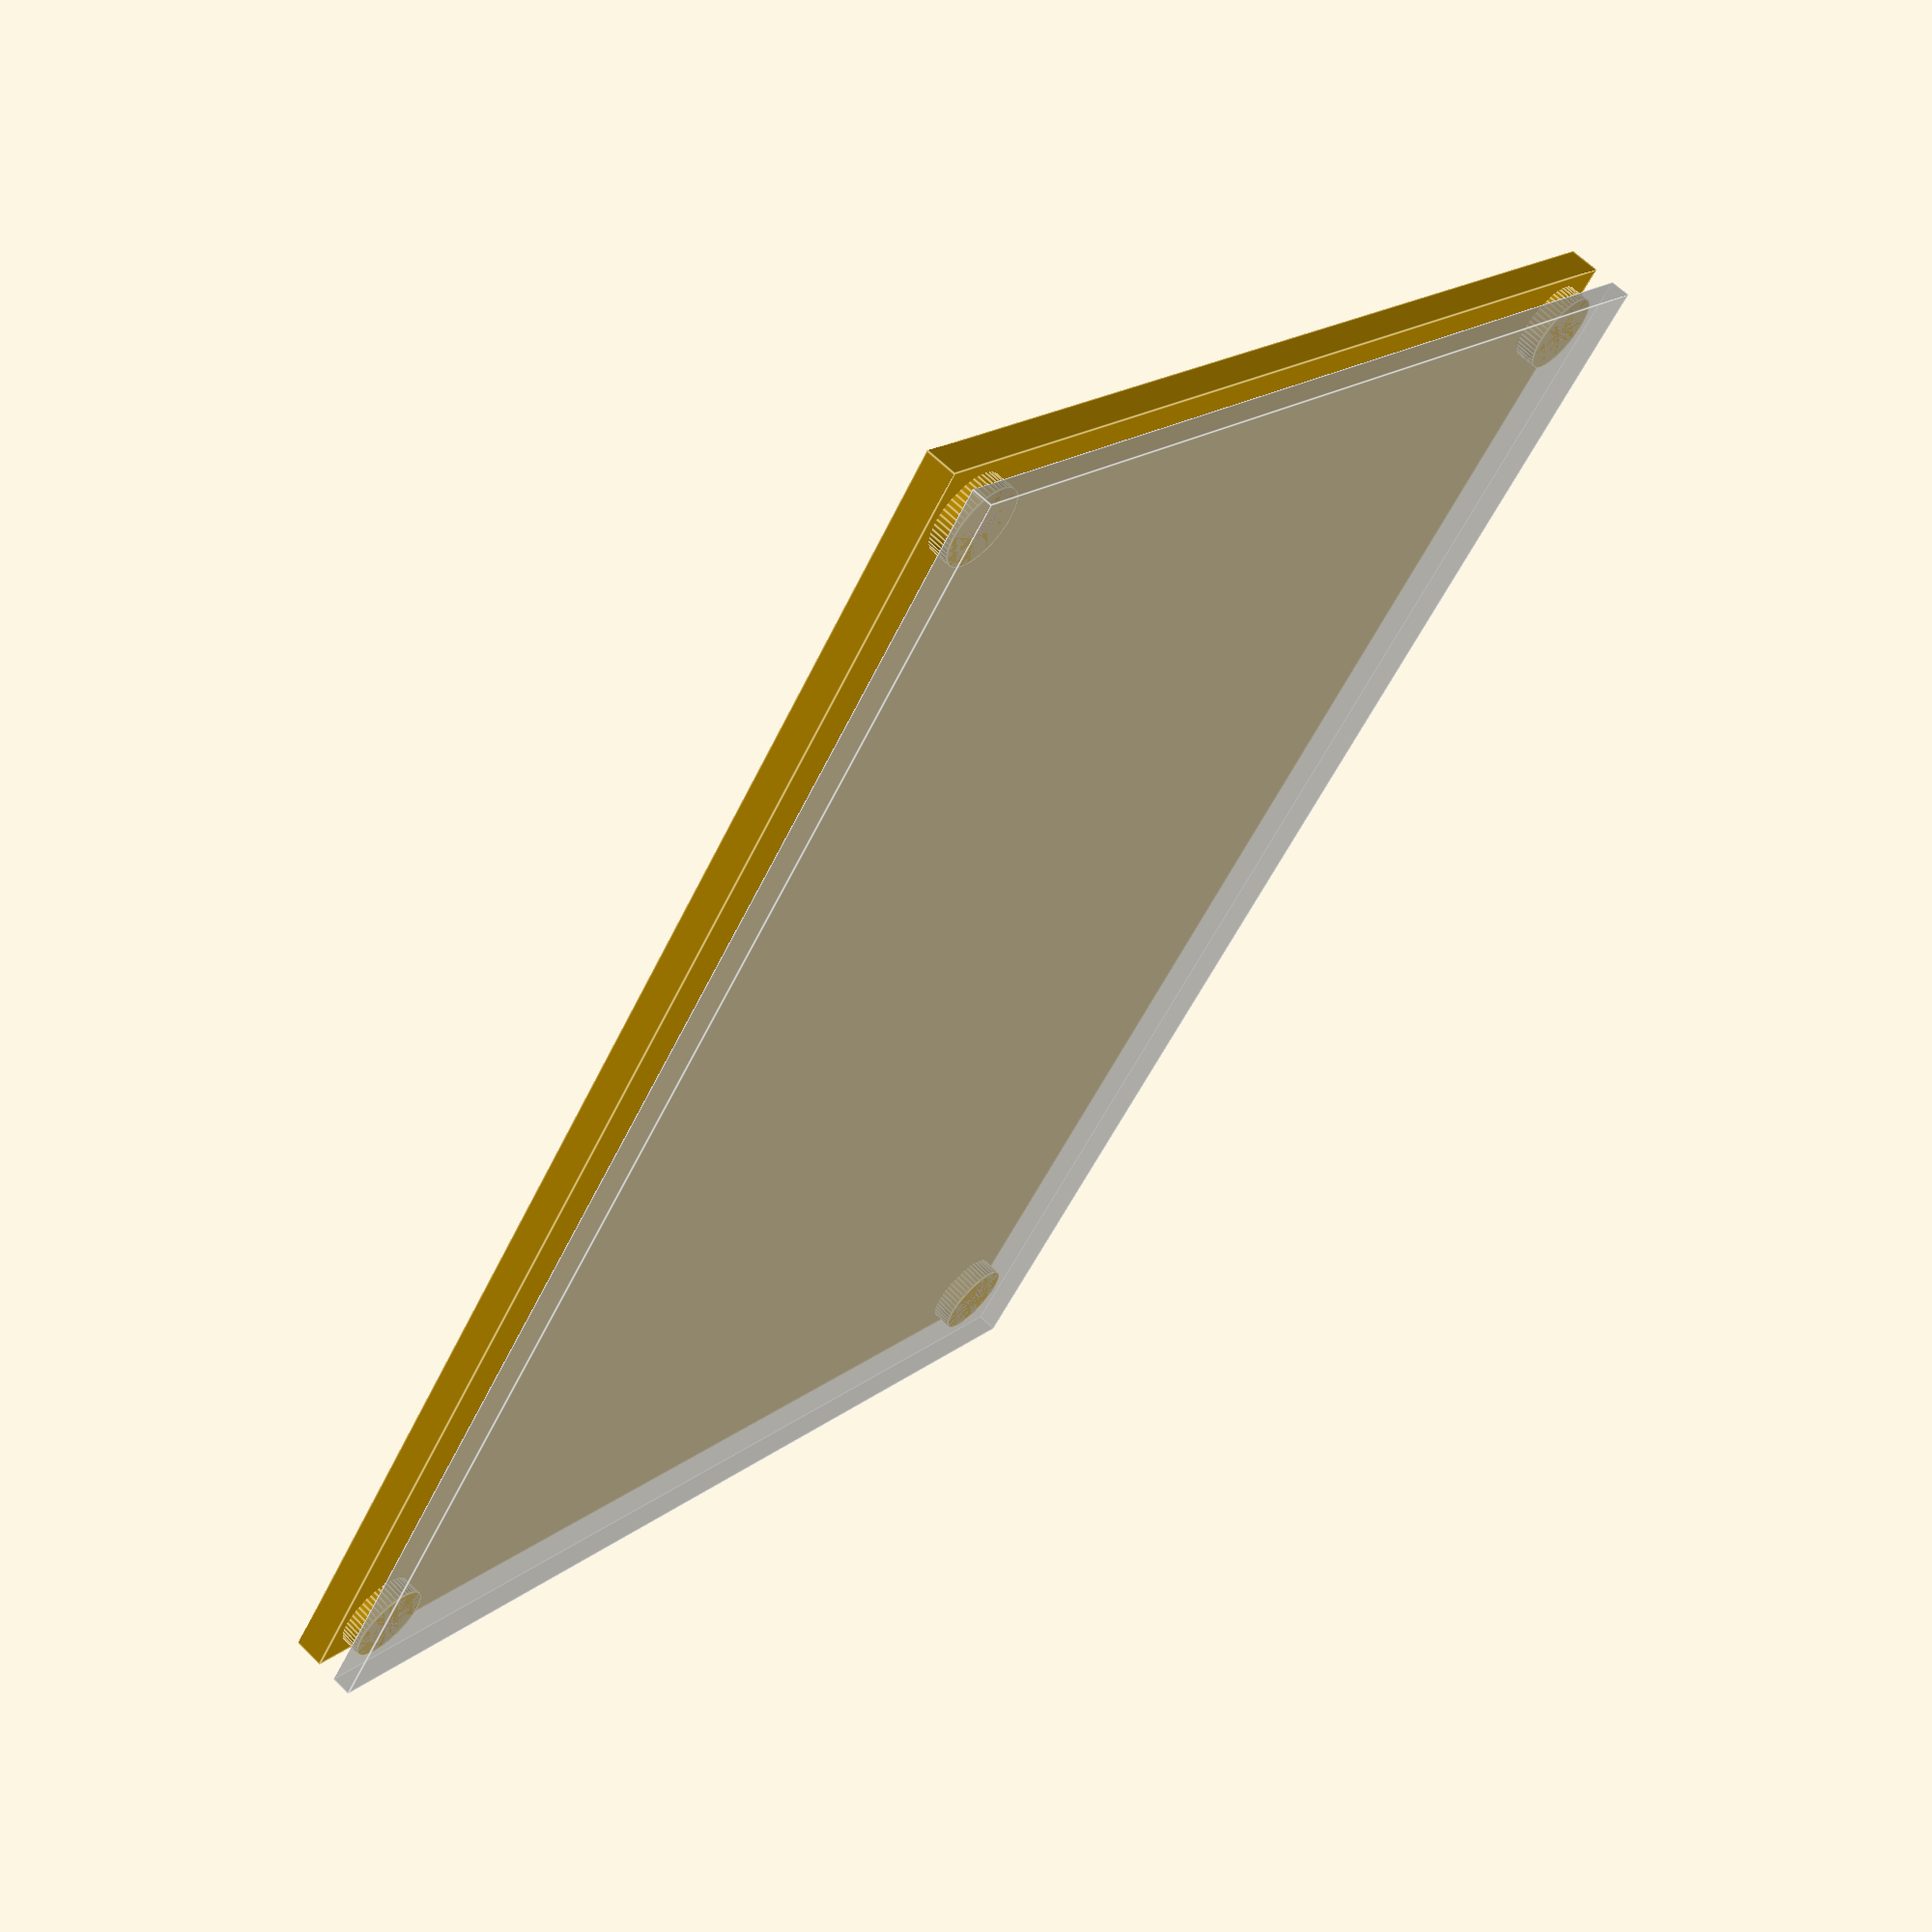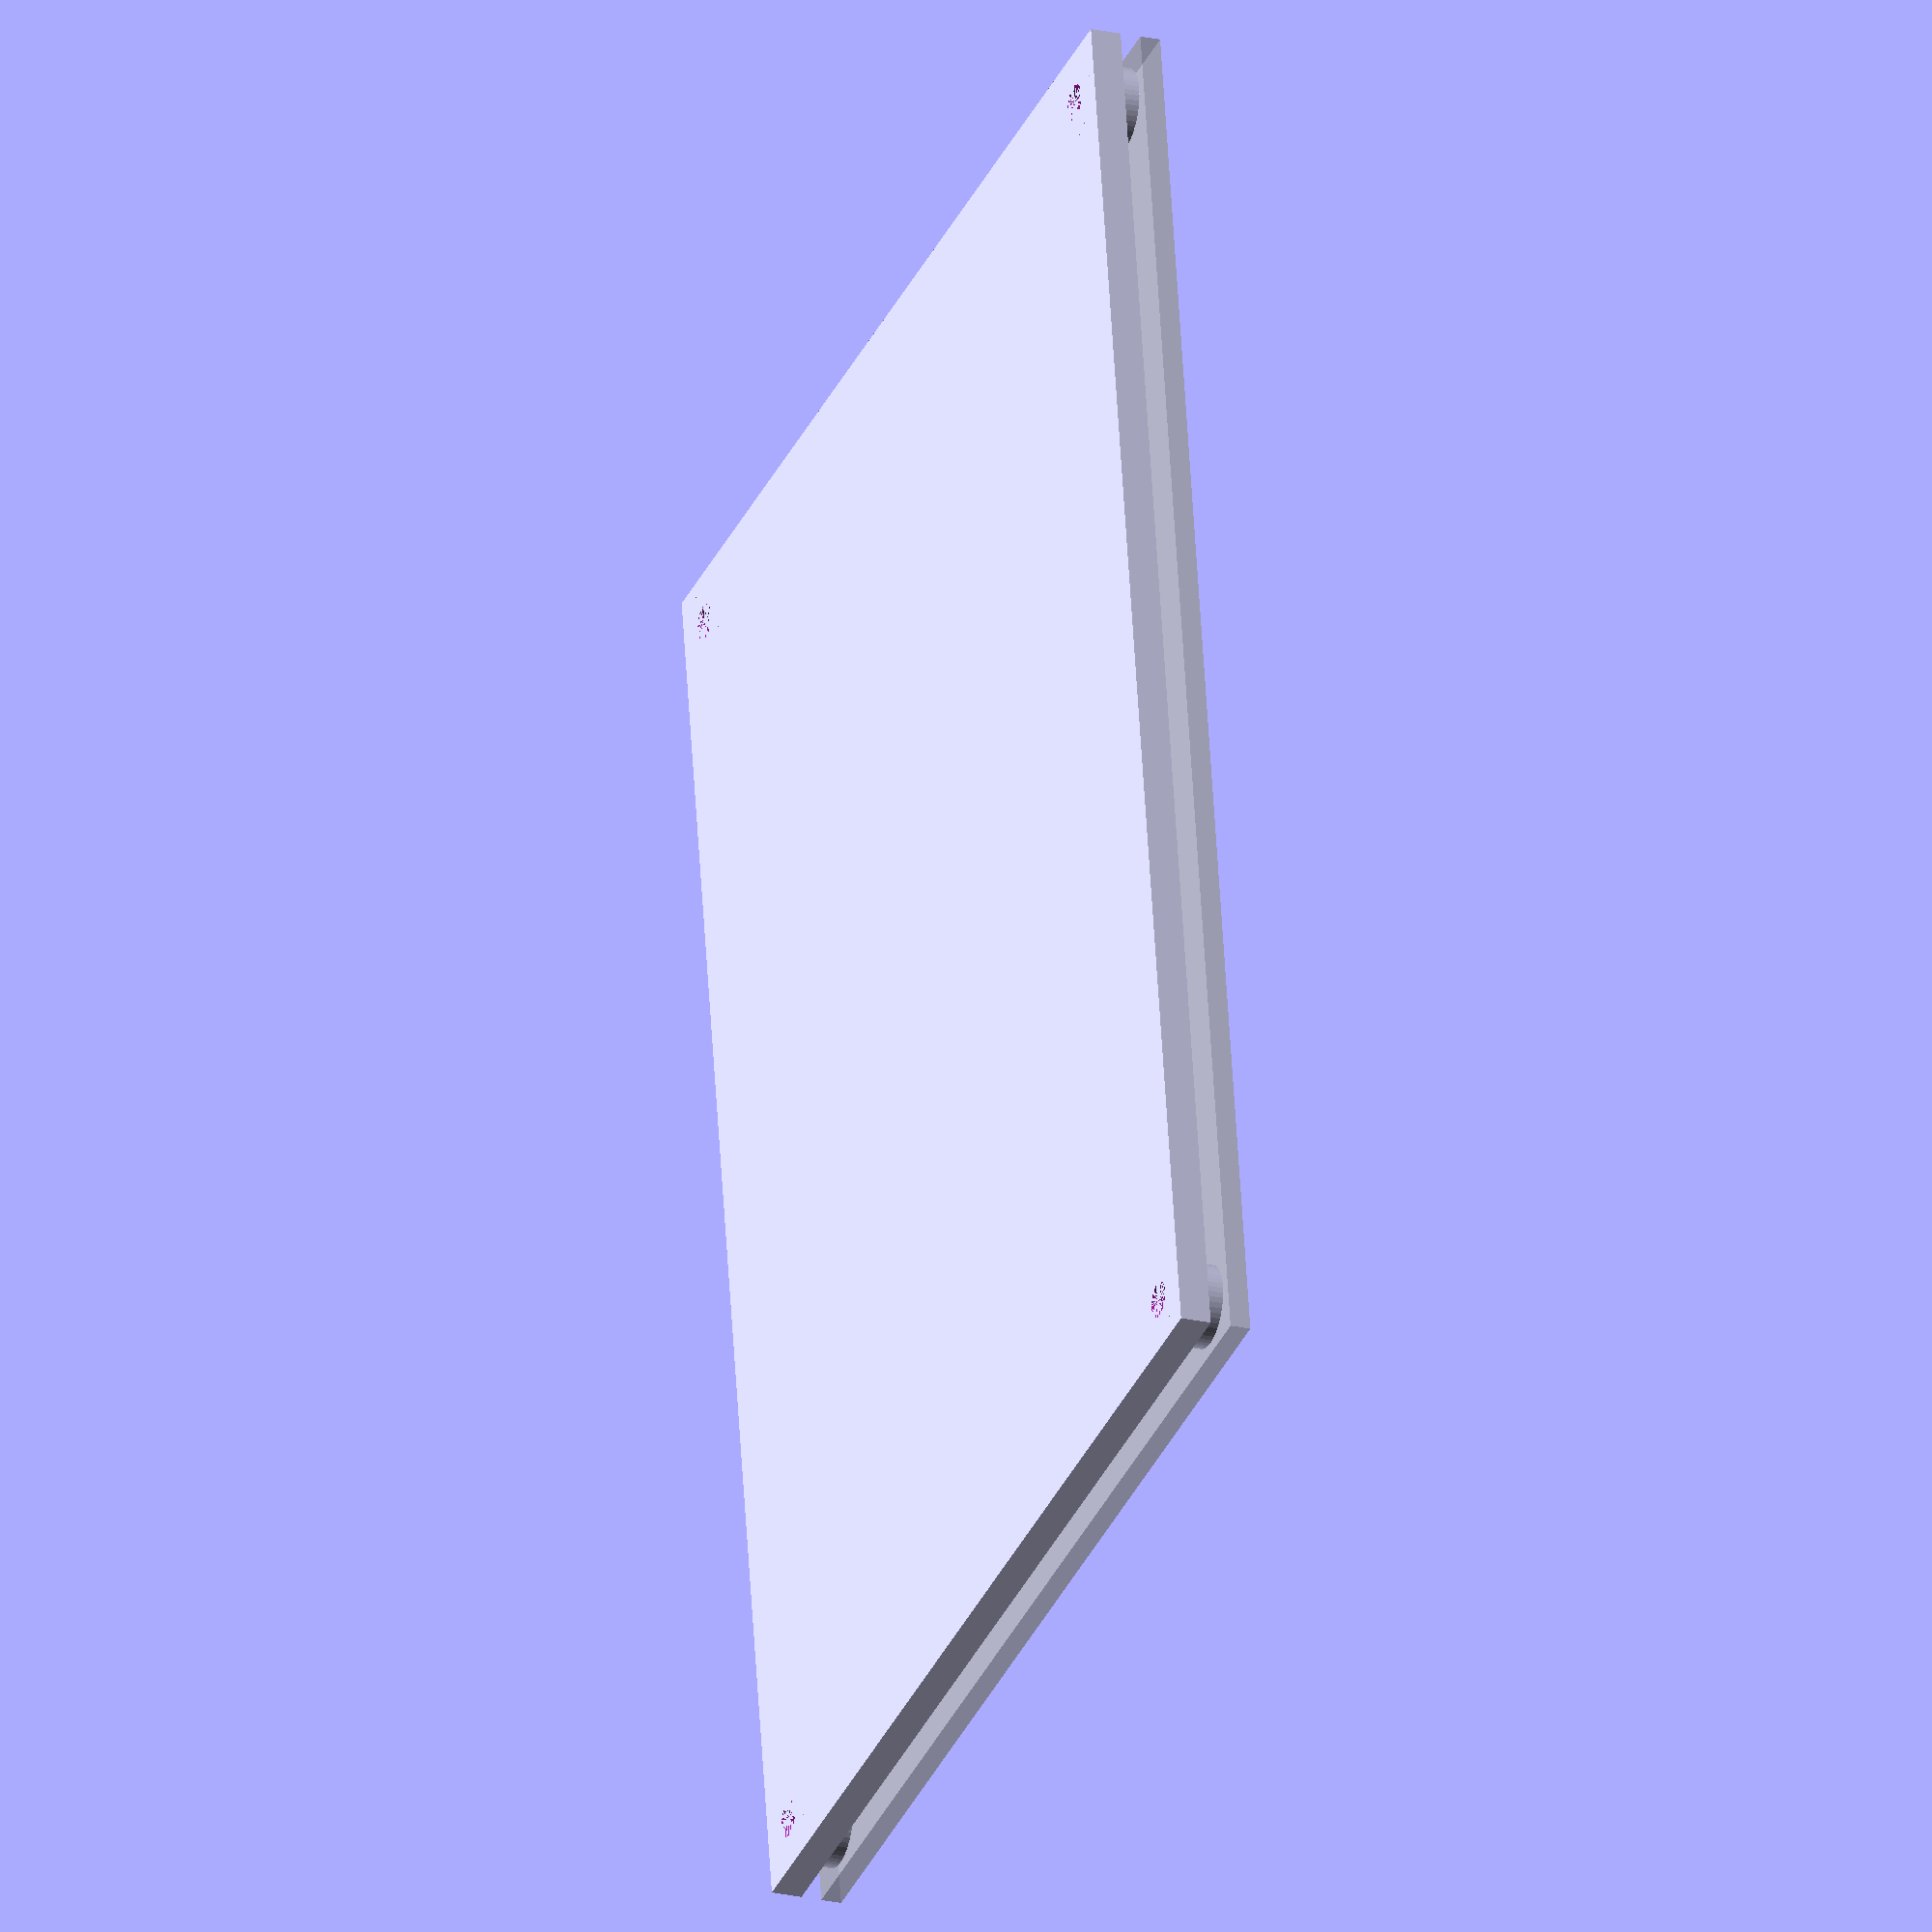
<openscad>
//Grundplatte für ZIO 1616
plaenge=142.49;  // Platinenlänge
pbreite=107;   // Platinenbreite
llaenge=132.31;  // Lochabstand in Längsrichtung
lbreite=96.72;   // Lochabstand in Querrichtung
pbohrung=4;    // Lochdurchmesser in Platine

daufnahme=8;   // Aussendm Schraubenaufnahme
haufnahme=5;   // Höhe der Schraubenaufnahme
boden=3;

schraubendm=3.5;

$fn=50;

%translate([0,0,haufnahme]) cube([plaenge,pbreite,2]);

module platte_add() {
cube([plaenge,pbreite,boden]);
for (x=[0:1])
    for (y=[0:1])
        translate([(plaenge-llaenge)/2+x*llaenge,(pbreite-lbreite)/2+y*lbreite,0]) cylinder(d=daufnahme,h=haufnahme);
}

module platte_sub() {
for (x=[0:1])
    for (y=[0:1])
        translate([(plaenge-llaenge)/2+x*llaenge,(pbreite-lbreite)/2+y*lbreite,0]) cylinder(d=schraubendm,h=haufnahme);
}

difference() {
    platte_add();
    platte_sub();
}

</openscad>
<views>
elev=295.5 azim=306.4 roll=314.8 proj=p view=edges
elev=202.7 azim=279.4 roll=291.4 proj=o view=solid
</views>
